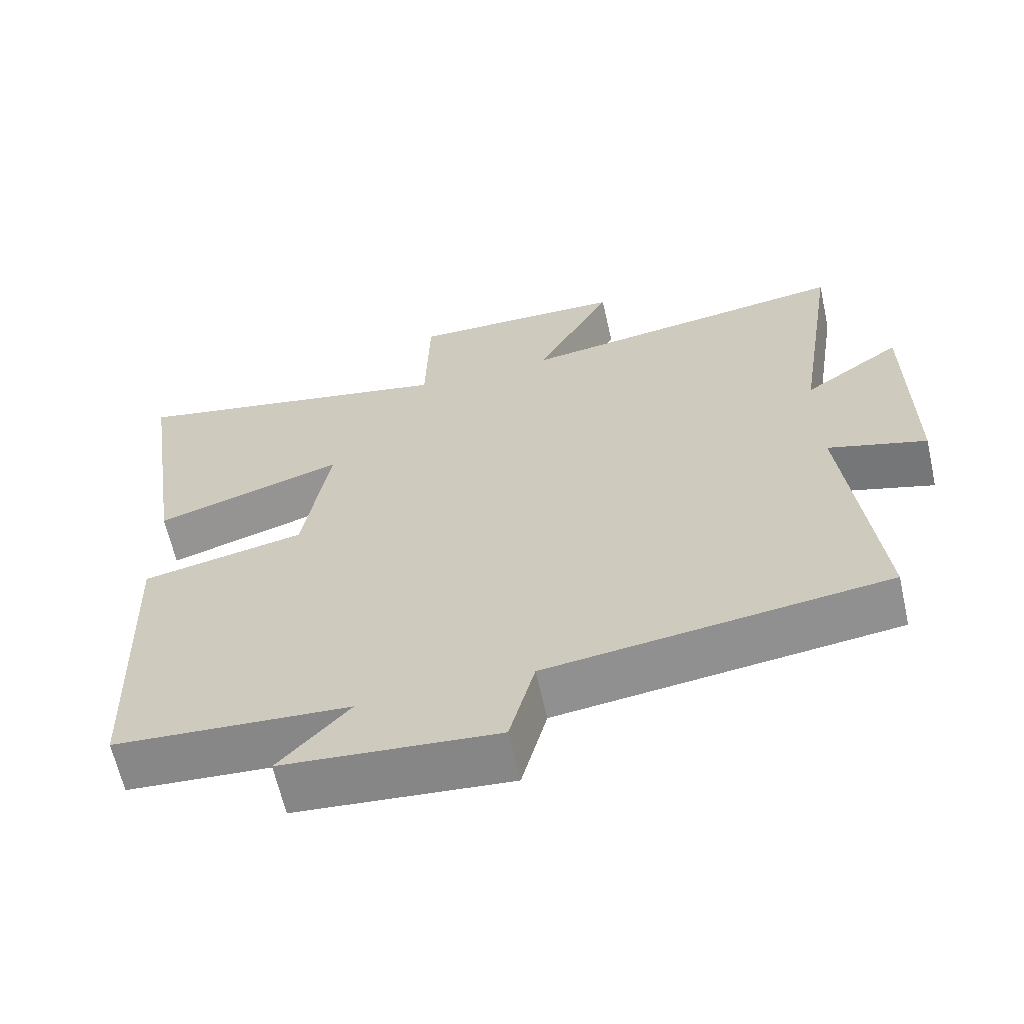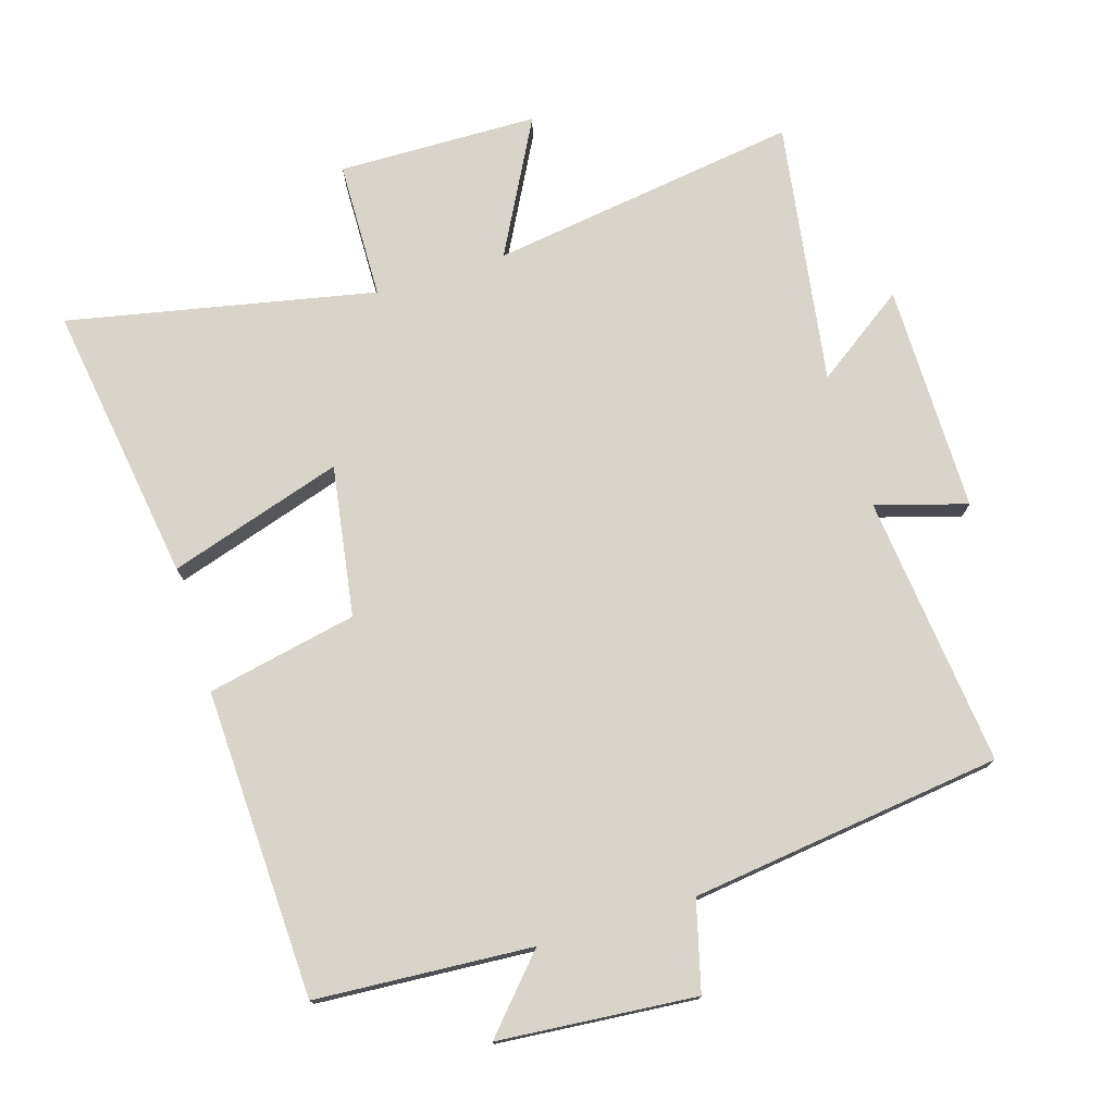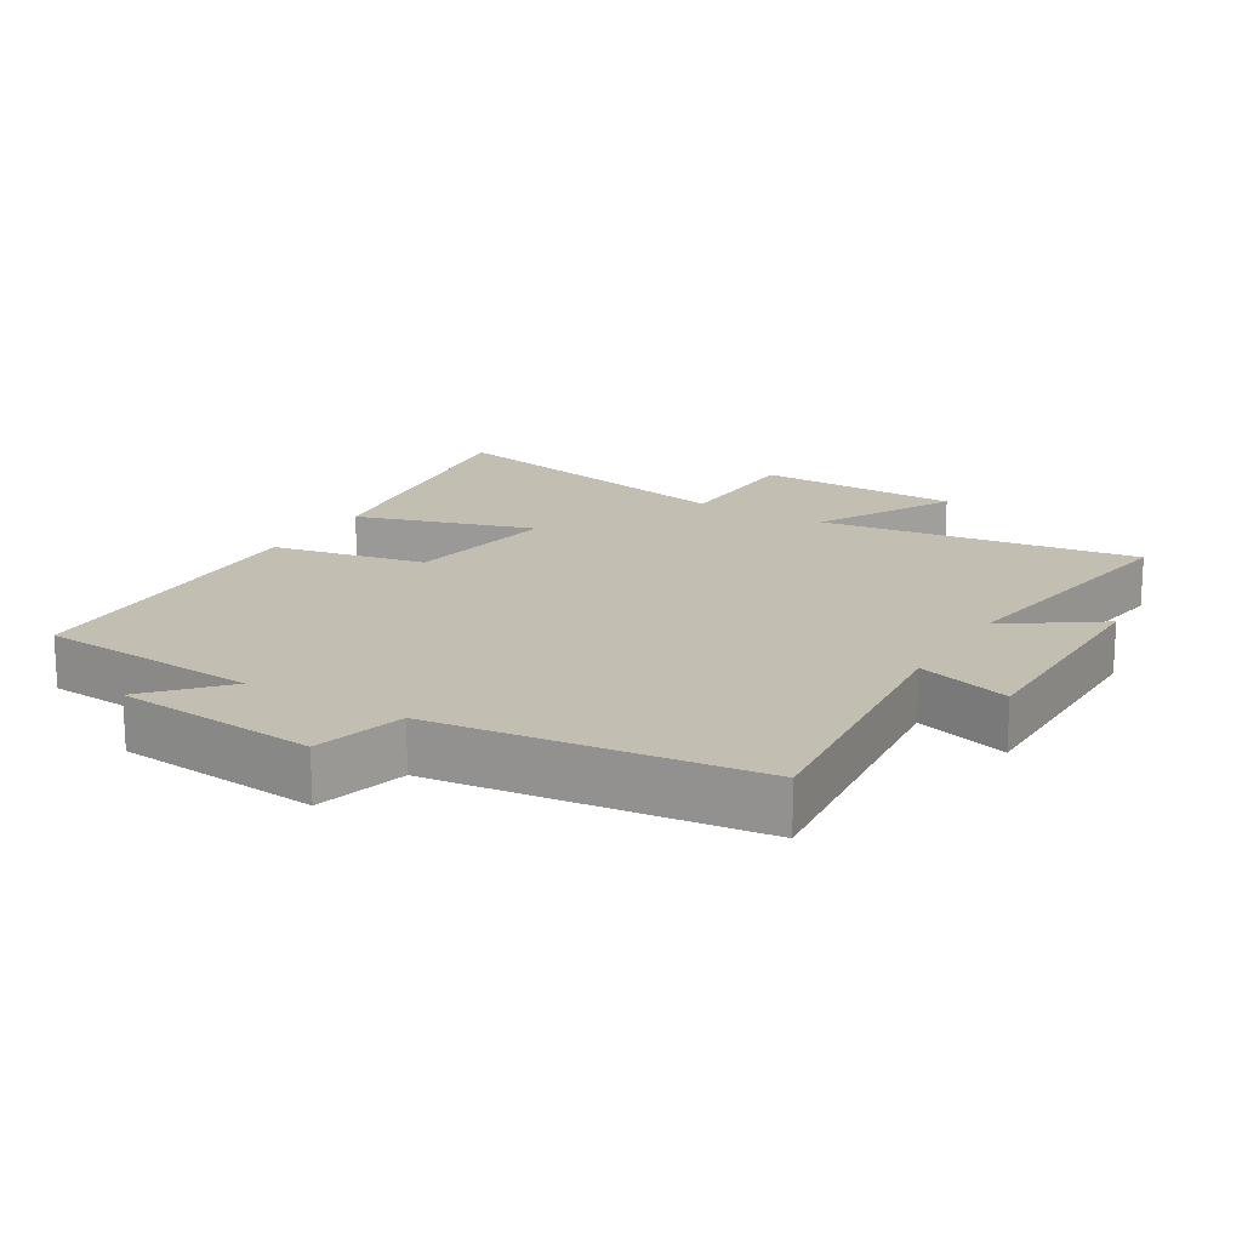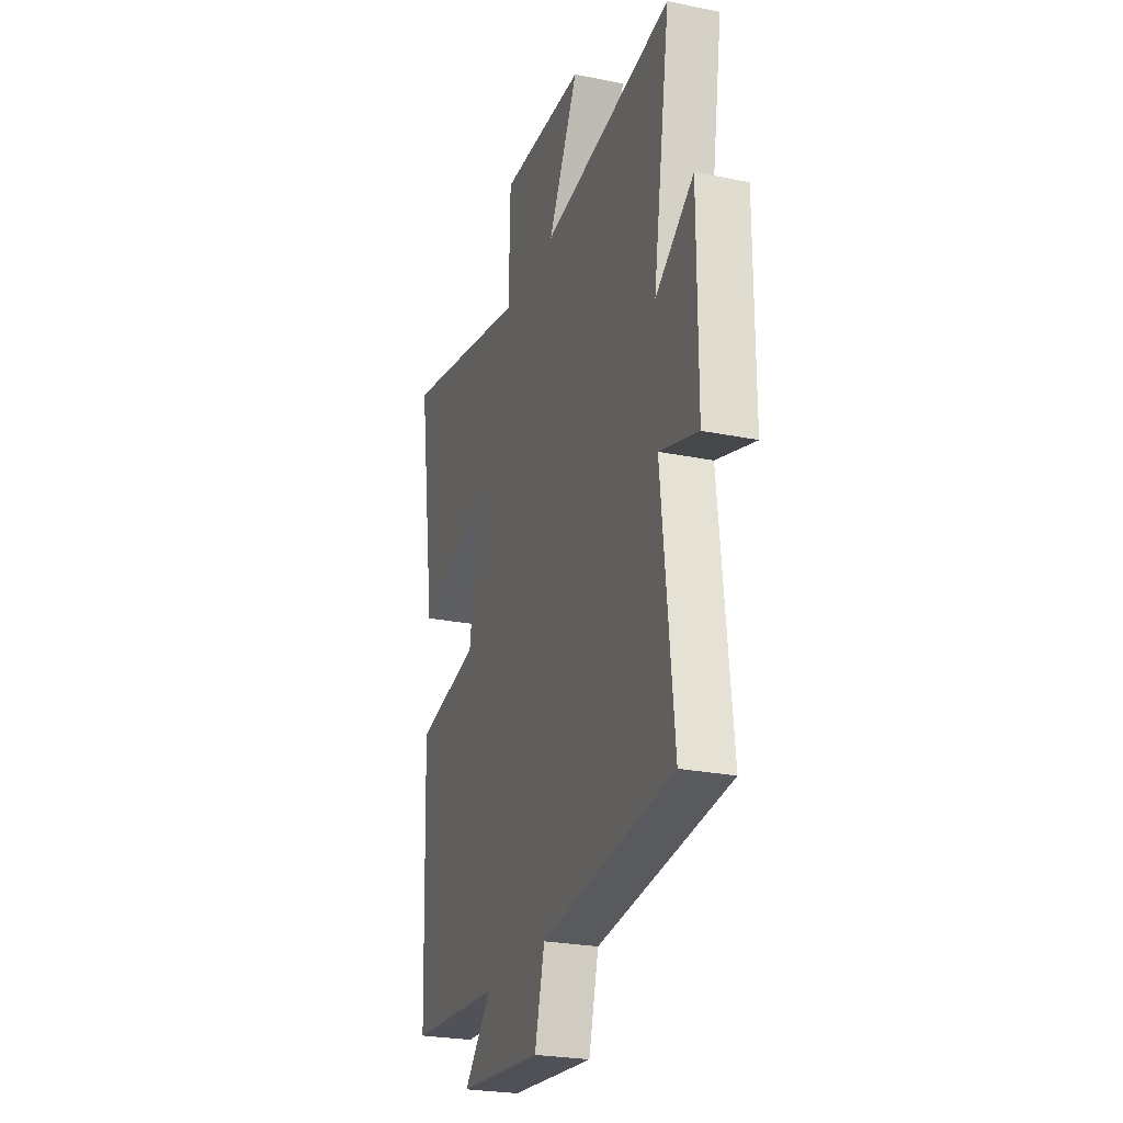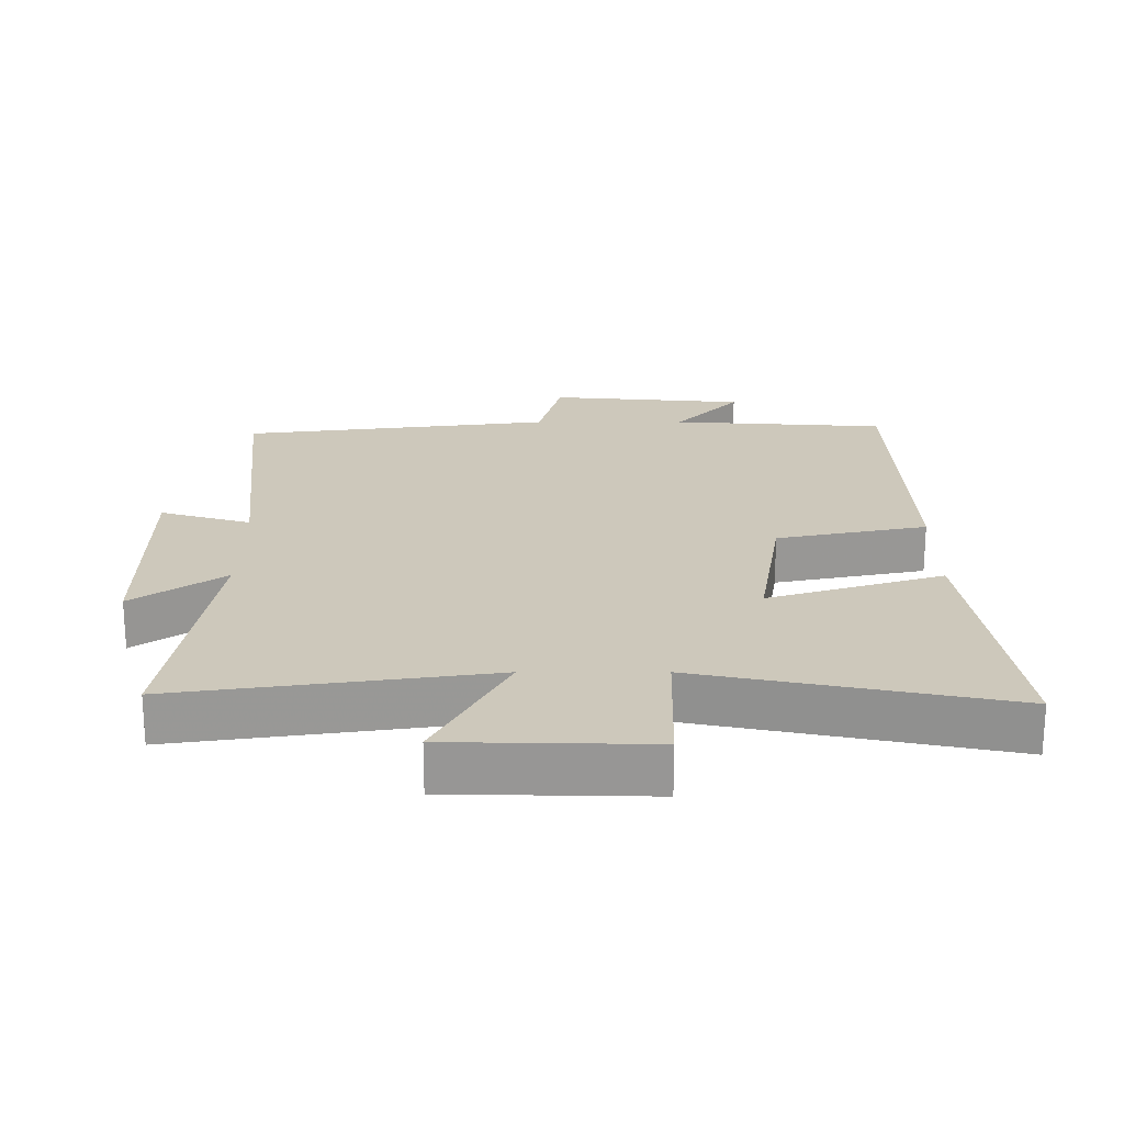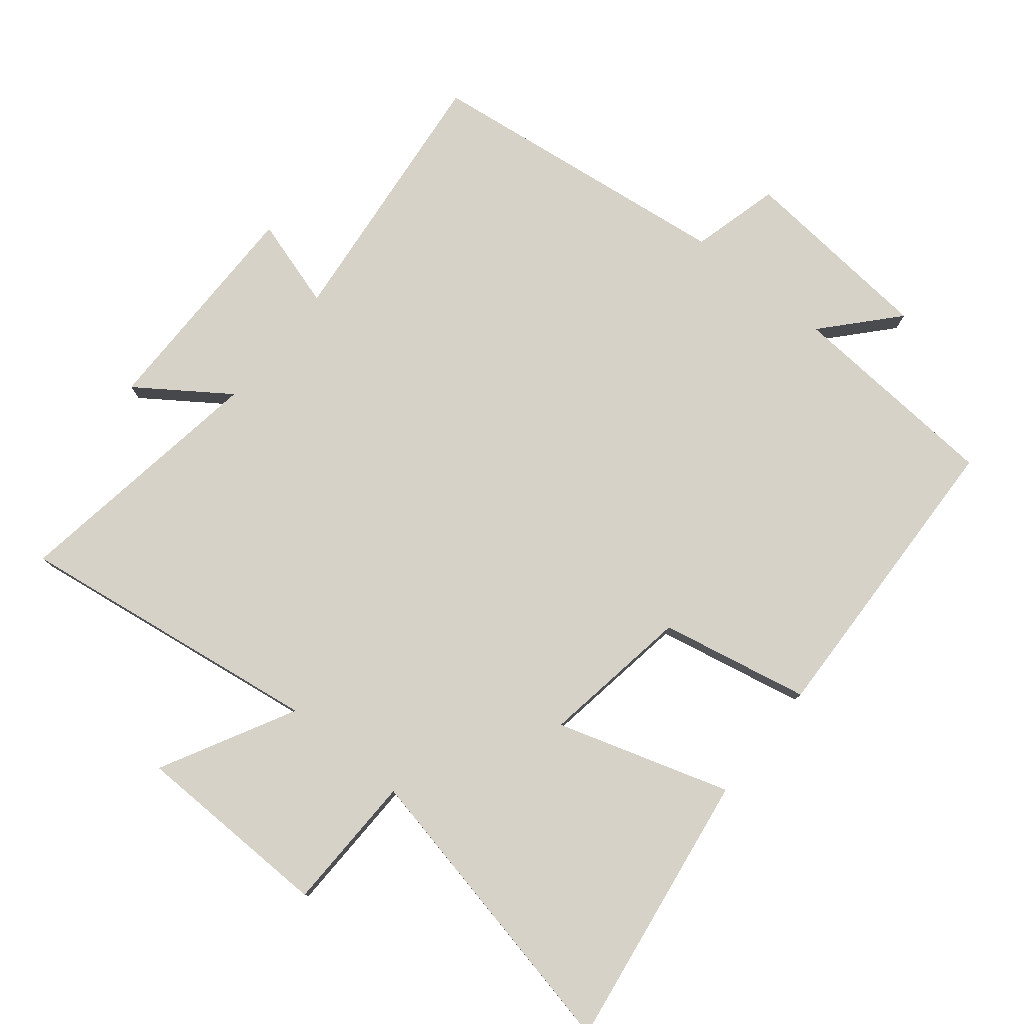
<metadata>
{"format":"obj","ext":"obj","renderer":"f3d","projection":"perspective","resolution":1024,"background":"white","views":[{"elev":-63.8,"azim":-167.4,"up":"+Z"},{"elev":75.6,"azim":162.8,"up":"+Y"},{"elev":17.5,"azim":-148.8,"up":"+Y"},{"elev":-25.1,"azim":-108.3,"up":"+Z"},{"elev":21.9,"azim":-0.0,"up":"+Y"},{"elev":78.6,"azim":39.0,"up":"+Y"}]}
</metadata>
<code>
v 0.562 0.07 0.595
v 0.5 0.07 0.175
v 0.239 0.07 0.257
v 0.275 0.07 0.031
v 0.5 0.07 -0.015
v 0.483 0.07 -0.478
v 0.159 0.07 -0.5
v 0.256 0.07 -0.607
v -0.04 0.07 -0.633
v -0.075 0.07 -0.5
v -0.543 0.07 -0.441
v -0.5 0.07 -0.033
v -0.636 0.07 -0.074
v -0.636 0.07 0.268
v -0.5 0.07 0.173
v -0.561 0.07 0.567
v -0.096 0.07 0.5
v -0.203 0.07 0.701
v 0.097 0.07 0.707
v 0.102 0.07 0.5
v 0.562 0 0.595
v 0.5 0 0.175
v 0.239 0 0.257
v 0.275 0 0.031
v 0.5 0 -0.015
v 0.483 0 -0.478
v 0.159 0 -0.5
v 0.256 0 -0.607
v -0.04 0 -0.633
v -0.075 0 -0.5
v -0.543 0 -0.441
v -0.5 0 -0.033
v -0.636 0 -0.074
v -0.636 0 0.268
v -0.5 0 0.173
v -0.561 0 0.567
v -0.096 0 0.5
v -0.203 0 0.701
v 0.097 0 0.707
v 0.102 0 0.5
f 17 18 19 20
f 15 16 17
f 15 17 20
f 12 13 14 15
f 12 15 20 1
f 10 11 12
f 7 8 9 10
f 7 10 12
f 6 7 12
f 5 6 12
f 4 5 12
f 3 4 12
f 1 2 3
f 1 3 12
f 40 39 38 37
f 37 36 35
f 40 37 35
f 35 34 33 32
f 21 40 35 32
f 32 31 30
f 30 29 28 27
f 32 30 27
f 32 27 26
f 32 26 25
f 32 25 24
f 32 24 23
f 23 22 21
f 32 23 21
f 1 21 22 2
f 2 22 23 3
f 3 23 24 4
f 4 24 25 5
f 5 25 26 6
f 6 26 27 7
f 7 27 28 8
f 8 28 29 9
f 9 29 30 10
f 10 30 31 11
f 11 31 32 12
f 12 32 33 13
f 13 33 34 14
f 14 34 35 15
f 15 35 36 16
f 16 36 37 17
f 17 37 38 18
f 18 38 39 19
f 19 39 40 20
f 20 40 21 1

</code>
